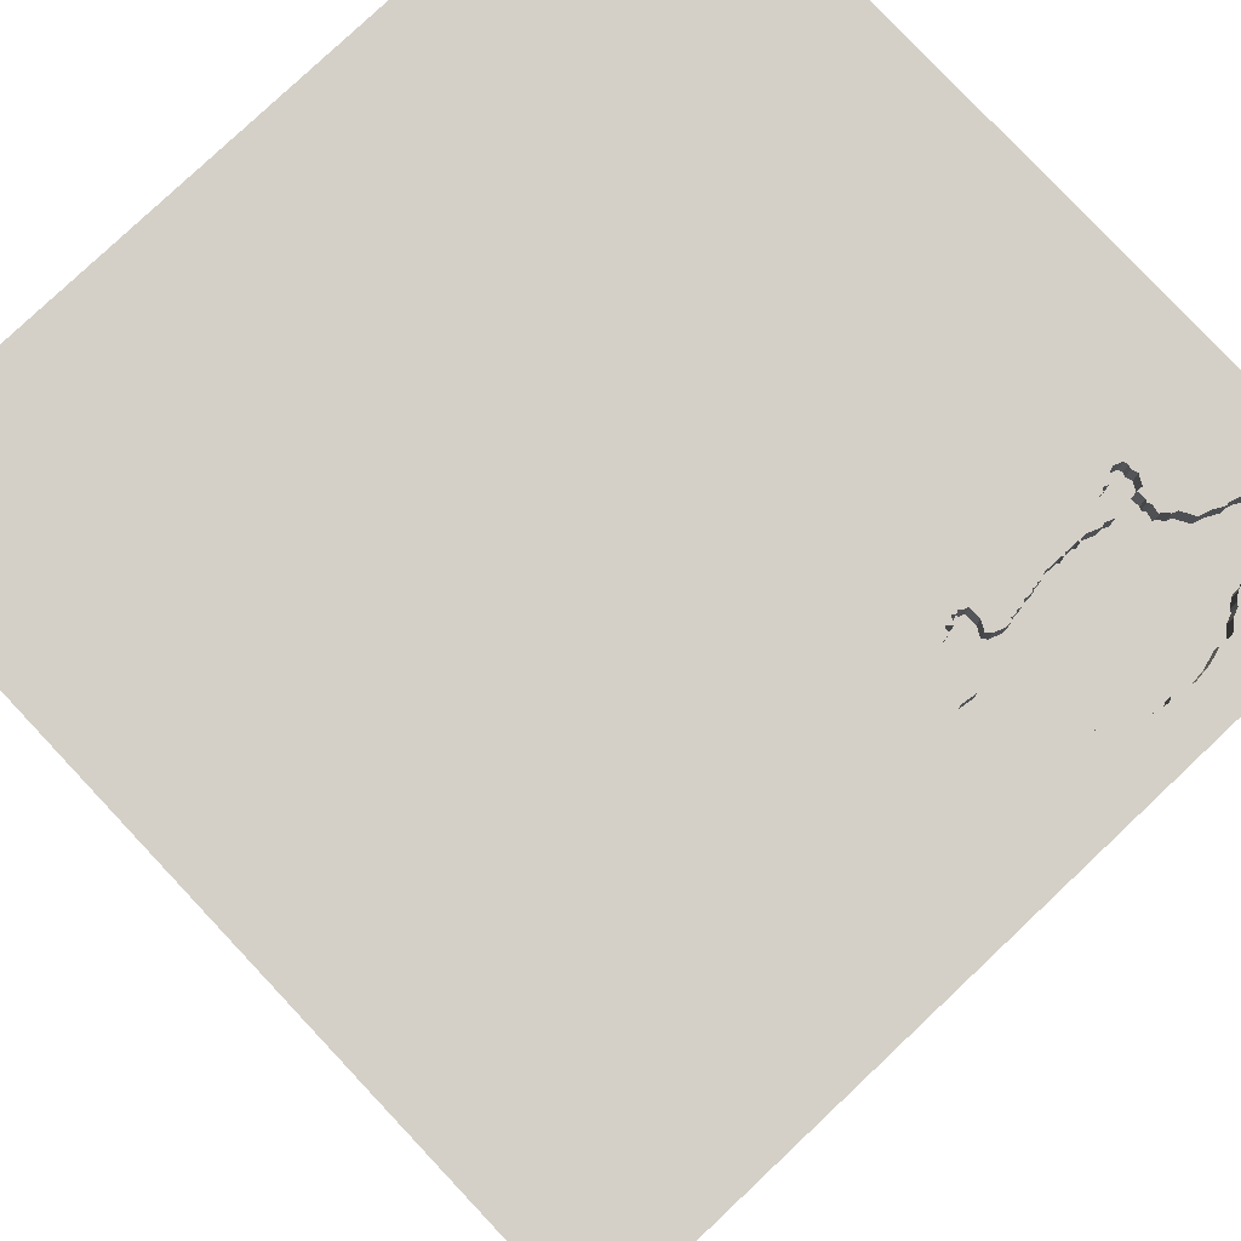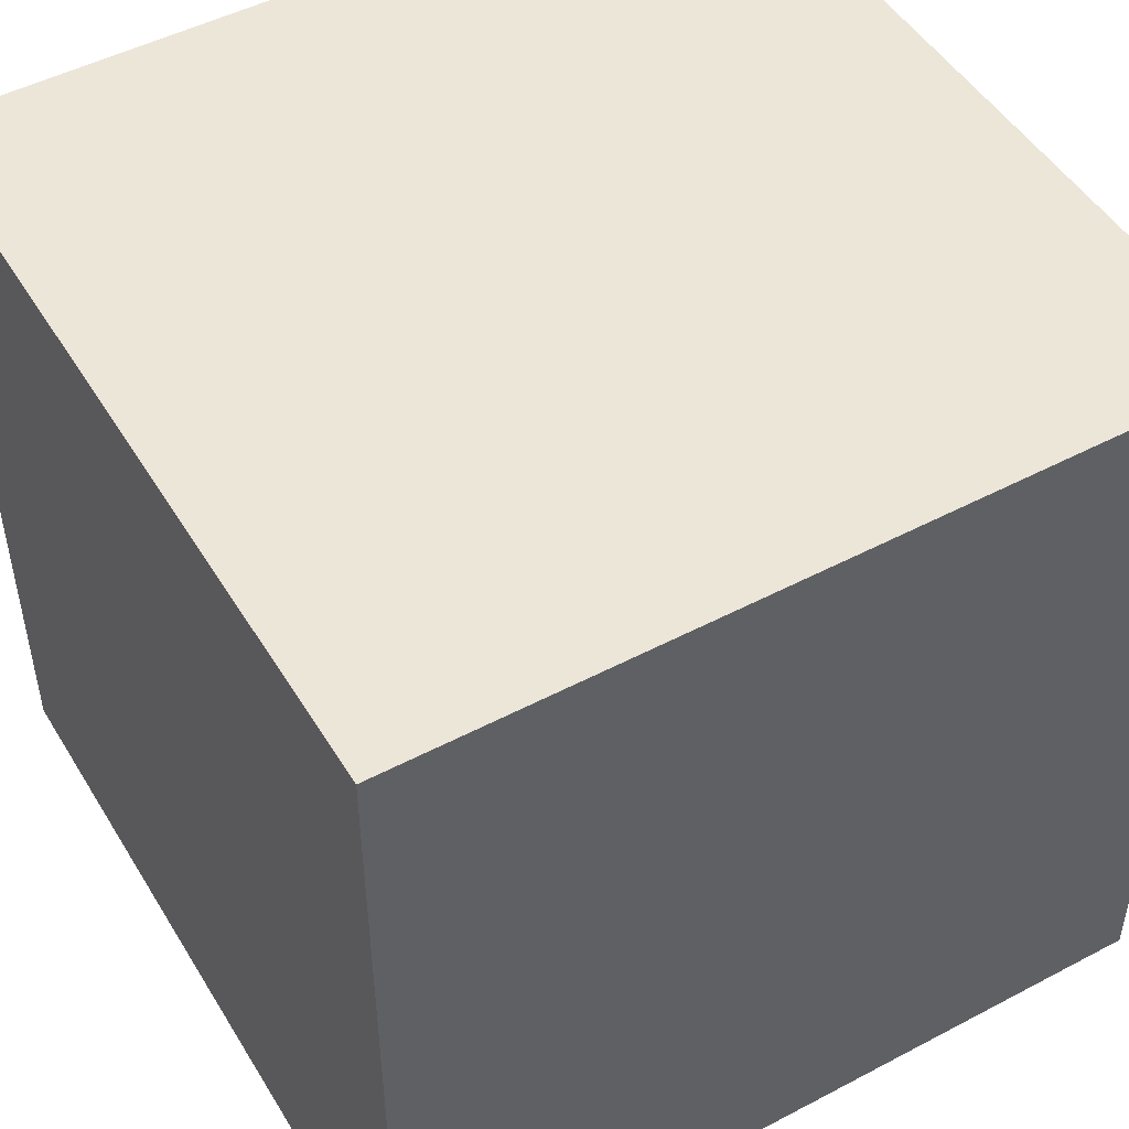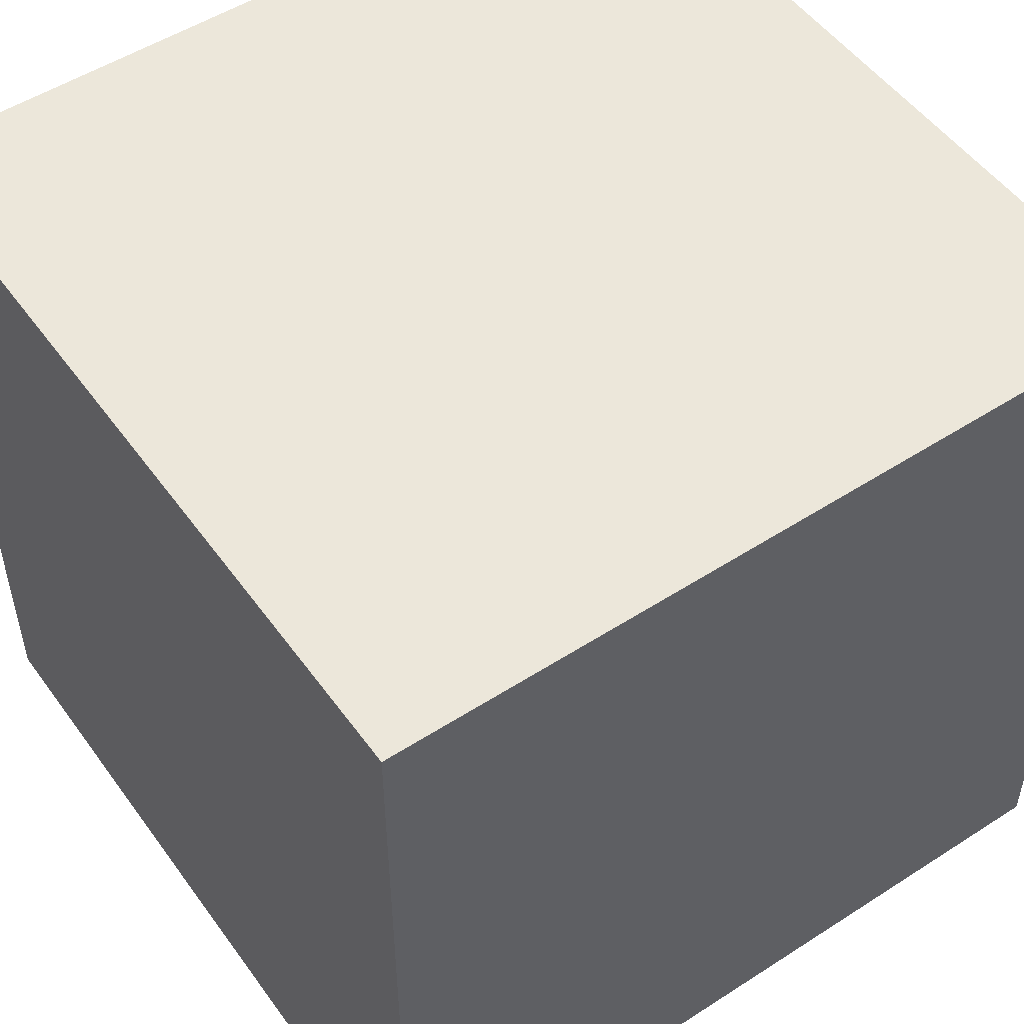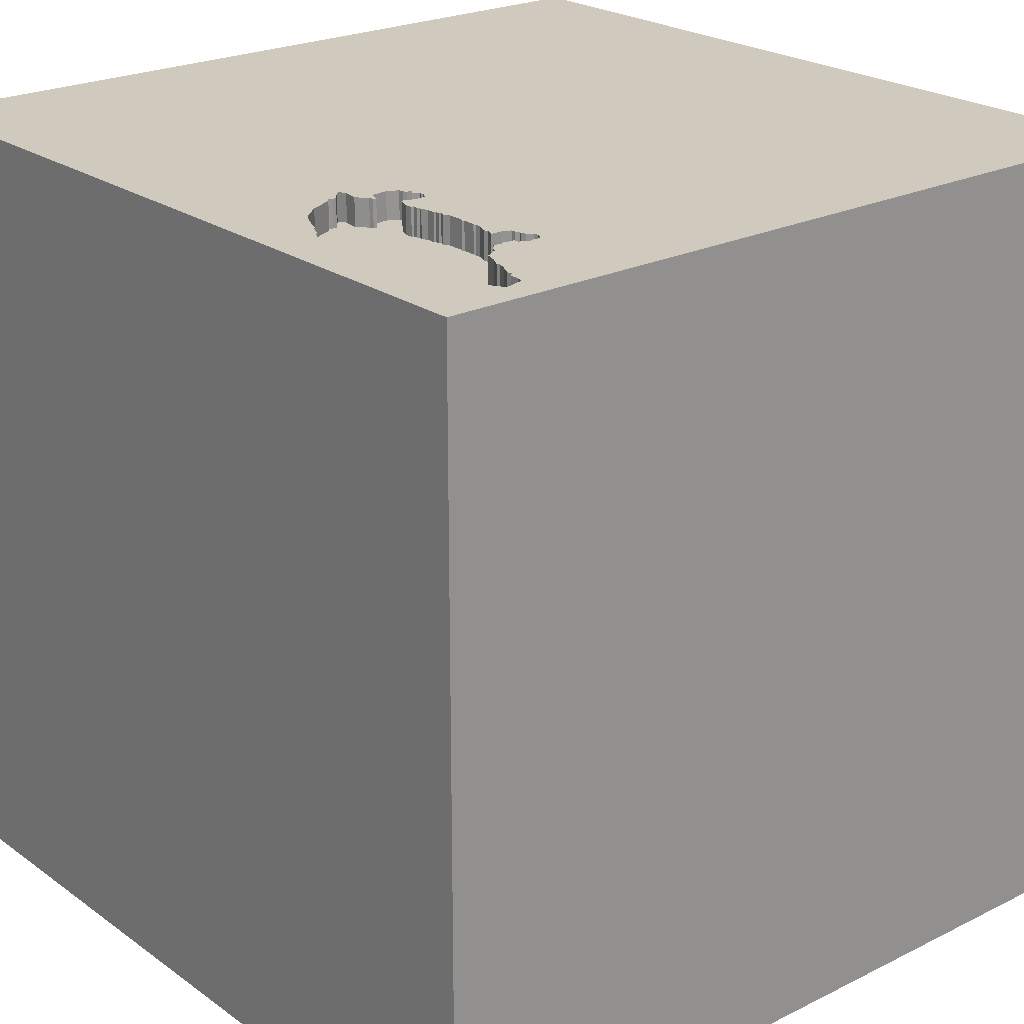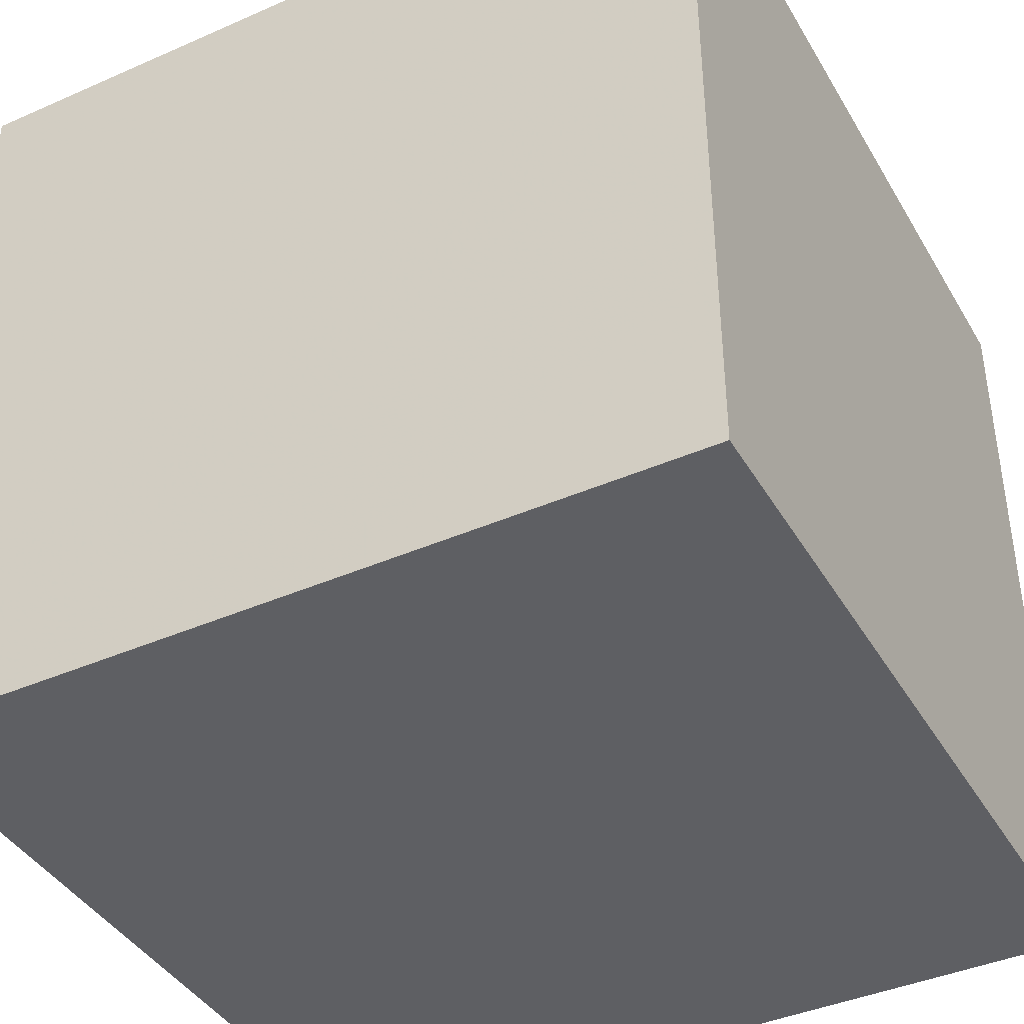
<metadata>
{"format":"obj","ext":"obj","renderer":"f3d","projection":"perspective","resolution":1024,"background":"white","views":[{"elev":80.0,"azim":136.7,"up":"+Y"},{"elev":49.1,"azim":-30.3,"up":"+Z"},{"elev":51.8,"azim":-34.9,"up":"+Z"},{"elev":23.1,"azim":-130.0,"up":"+Y"},{"elev":-41.1,"azim":28.1,"up":"+Y"}]}
</metadata>
<code>
o turtle_59
v -1.066 1.5 -1.258
v -0.2963 1.5 -0.9943
v -0.9731 1.5 -1.331
v -1.32 1.5 -1.112
v -1.32 1.4 -1.112
v -1.4 1.5 -1.191
v -1.094 1.5 -1.257
v -1.094 1.4 -1.257
v -1.172 1.5 -1.201
v -1.172 1.4 -1.201
v -0.9952 1.5 -0.8223
v -0.9952 1.4 -0.8223
v -1.24 1.5 -1.228
v -0.3511 1.5 -1.069
v -0.3511 1.4 -1.069
v -0.3889 1.5 -1.153
v -0.3889 1.4 -1.153
v -1.131 1.5 -1.043
v -0.851 1.5 -0.8708
v -0.851 1.4 -0.8708
v -0.8705 1.5 -1.346
v -0.8705 1.4 -1.346
v -1.357 1.4 -1.117
v -0.9286 1.5 -1.328
v -1.087 1.5 -0.9891
v -1.087 1.4 -0.9891
v -1.068 1.5 -0.967
v -0.4657 1.5 -0.7828
v -0.7272 1.5 -0.8692
v -0.48 1.5 -0.7903
v -0.48 1.4 -0.7903
v -1.082 1.5 -0.8831
v -0.5161 1.5 -0.8429
v -0.5161 1.4 -0.8429
v -0.3172 1.5 -0.9719
v -1.063 1.5 -0.9128
v -1.063 1.4 -0.9128
v -1.035 1.5 -0.8099
v -1.061 1.5 -0.8815
v -1.061 1.4 -0.8815
v -1.058 1.5 -0.9223
v -1.058 1.4 -0.9223
v 1.5 1.5 -1.5
v 1.5 1.5 1.5
v 1.5 -1.5 -1.5
v 0.14 1.5 -0.8887
v -0.4945 1.5 -0.7859
v -0.4945 1.4 -0.7859
v -0.9656 1.5 -0.8553
v -0.4205 1.5 -0.8167
v -0.4205 1.4 -0.8167
v -1.082 1.4 -0.8831
v -1.092 1.5 -0.8004
v -0.6691 1.5 -0.8872
v -0.6691 1.4 -0.8872
v -0.4532 1.5 -0.8066
v -0.6818 1.5 -1.341
v -1.035 1.5 -1.287
v -1.035 1.4 -1.287
v -1.16 1.5 -1.213
v -0.5472 1.5 -0.9049
v -0.5472 1.4 -0.9049
v -1.007 1.5 -1.3
v -1.007 1.4 -1.3
v -0.3811 1.5 -0.8567
v -1.24 1.4 -1.228
v -1.117 1.5 -1.254
v -1.117 1.4 -1.254
v -0.6759 1.5 -1.335
v -0.6759 1.4 -1.335
v -0.4393 1.5 -1.213
v -0.4393 1.4 -1.213
v -1.141 1.5 -1.243
v -0.4012 1.5 -0.8187
v -0.6152 1.5 -1.306
v -0.6152 1.4 -1.306
v -0.7909 1.5 -0.8694
v -0.7909 1.4 -0.8694
v -1.316 1.5 -1.101
v -0.4968 1.5 -0.7931
v -0.4091 1.5 -0.9475
v -0.4091 1.4 -0.9475
v -0.736 1.5 -1.336
v -1.059 1.5 -0.9656
v -1.059 1.4 -0.9656
v -0.809 1.5 -1.353
v -0.809 1.4 -1.353
v -1.141 1.4 -1.243
v -0.3388 1.5 -1.029
v -0.3388 1.4 -1.029
v -1.383 1.5 -1.124
v -1.383 1.4 -1.124
v -0.6366 1.5 -0.8852
v -0.6366 1.4 -0.8852
v -0.8631 1.5 -0.871
v -0.8631 1.4 -0.871
v -0.3172 1.4 -0.9719
v -0.6687 1.5 -1.337
v -0.6687 1.4 -1.337
v -0.4012 1.4 -0.8187
v -0.4305 1.5 -0.7977
v -0.4305 1.4 -0.7977
v -0.5114 1.5 -0.8921
v -0.5763 1.5 -0.8959
v -0.6934 1.5 -0.8757
v -0.6934 1.4 -0.8757
v -0.803 1.5 -0.8697
v -1.16 1.4 -1.213
v -1.209 1.5 -1.075
v -1.209 1.4 -1.075
v -1.357 1.5 -1.117
v -0.4748 1.5 -1.238
v -0.7065 1.5 -0.8796
v -1.04 1.5 -1.278
v -0.7293 1.5 -1.34
v -0.6818 1.4 -1.341
v -1.5 -1.5 -1.5
v -1.5 1.5 1.5
v -1.5 -1.5 1.5
v -1.5 1.5 -1.5
v -1.5 1.5 -1.146
v -0.7065 1.4 -0.8796
v -0.4367 1.5 -0.7918
v -0.4367 1.4 -0.7918
v -1.065 1.5 -0.7889
v -1.065 1.4 -0.7889
v -1.035 1.4 -0.8099
v -0.5147 1.5 -0.7995
v -0.2918 1.5 -0.9798
v -0.2918 1.4 -0.9798
v -0.3881 1.5 -0.9182
v -0.3881 1.4 -0.9182
v -0.924 1.5 -0.888
v -0.924 1.4 -0.888
v -1.099 1.5 -0.8498
v -1.099 1.4 -0.8498
v 1.5 -1.5 1.5
v -0.6222 1.5 -1.315
v -1.093 1.5 -0.828
v -1.093 1.4 -0.828
v -0.3396 1.5 -1.045
v -0.3396 1.4 -1.045
v -1.004 1.5 -0.8116
v -0.4748 1.4 -1.238
v -1.066 1.4 -1.258
v -1.17 1.5 -1.055
v -1.17 1.4 -1.055
v -0.4287 1.5 -0.9335
v -0.4287 1.4 -0.9335
v -0.7939 1.5 -0.8726
v -0.3321 1.5 -1.059
v -0.3321 1.4 -1.059
v -1.04 1.4 -1.278
v -0.9656 1.4 -0.8553
v -0.4861 1.5 -0.7845
v -0.6705 1.5 -0.8788
v -0.6705 1.4 -0.8788
v -0.6872 1.5 -0.8815
v -0.6872 1.4 -0.8815
v -0.5641 1.5 -1.282
v -0.736 1.4 -1.336
v -0.8787 1.5 -0.8702
v -0.8787 1.4 -0.8702
v -1.198 1.5 -0.8073
v -1.375 1.5 -1.214
v -0.803 1.4 -0.8697
v -1.219 1.5 -1.071
v -0.8569 1.5 -0.8769
v -0.8569 1.4 -0.8769
v -0.6222 1.4 -1.315
v -0.3712 1.5 -0.9791
v -1.329 1.5 -1.117
v -1.329 1.4 -1.117
v -1.066 1.5 -0.9357
v -1.107 1.5 -1.249
v -1.107 1.4 -1.249
v -1.316 1.4 -1.101
v -0.5355 1.5 -1.267
v -0.6028 1.5 -0.8917
v -0.6028 1.4 -0.8917
v -0.5749 1.5 -0.9043
v -0.5749 1.4 -0.9043
v -0.4237 1.5 -0.943
v -0.4237 1.4 -0.943
v -0.2963 1.4 -0.9943
v -0.5147 1.4 -0.7995
v -1.375 1.4 -1.214
v -1.202 1.5 -1.22
v -1.202 1.4 -1.22
v -1.092 1.4 -0.8004
v -0.616 1.5 -0.8956
v -1.131 1.4 -1.043
v -1.222 1.5 -1.222
v -1.222 1.4 -1.222
v -0.966 1.5 -0.895
v -0.966 1.4 -0.895
v -0.7968 1.5 -0.8756
v -0.7968 1.4 -0.8756
v -0.5114 1.4 -0.8921
v -1.159 1.5 -1.225
v -1.159 1.4 -1.225
v -0.4303 1.5 -0.8097
v -0.4303 1.4 -0.8097
v -1.219 1.4 -1.071
v -0.9286 1.4 -1.328
v -0.616 1.4 -0.8956
v -1.25 1.5 -1.082
v -0.9796 1.5 -0.8231
v -0.9796 1.4 -0.8231
v -1.272 1.5 -1.242
v -1.25 1.4 -1.082
v -0.9385 1.5 -0.8835
v -1.293 1.5 -1.104
v -1.293 1.4 -1.104
v -0.4968 1.4 -0.7931
v -0.5641 1.4 -1.282
v -0.7272 1.4 -0.8692
v -0.9385 1.4 -0.8835
v -0.4657 1.4 -0.7828
v -1.104 1.5 -0.9955
v -0.5571 1.5 -1.272
v -0.5571 1.4 -1.272
v -0.9731 1.4 -1.331
v -1.018 1.5 -0.8192
v -1.018 1.4 -0.8192
v -1.004 1.4 -0.8116
v -1.081 1.5 -1.254
v -1.081 1.4 -1.254
v -0.4985 1.5 -0.8761
v -0.4985 1.4 -0.8761
v -1.228 1.5 -1.228
v -1.228 1.4 -1.228
v -1.4 1.4 -1.191
v -1.272 1.4 -1.242
v -0.4861 1.4 -0.7845
v -0.3125 1.5 -0.9375
v -1.104 1.4 -0.9955
v -1.096 1.5 -0.8149
v -1.096 1.4 -0.8149
v -0.4532 1.4 -0.8066
v -1.068 1.4 -0.967
v -1.066 1.4 -0.9357
v -0.5967 1.5 -0.8976
v -0.5967 1.4 -0.8976
v -0.3712 1.4 -0.9791
v -0.5355 1.4 -1.267
v -0.7226 1.5 -1.344
v -0.7226 1.4 -1.344
v -0.3811 1.4 -0.8567
v -1.05 1.5 -0.7934
v -1.05 1.4 -0.7934
v -0.5763 1.4 -0.8959
f 44 118 119
f 118 117 119
f 137 44 119
f 117 137 119
f 117 45 137
f 44 46 118
f 43 117 120
f 43 45 117
f 46 236 65
f 74 50 202
f 46 65 74
f 46 74 202
f 28 118 46
f 46 202 101
f 123 56 28
f 123 28 46
f 101 123 46
f 77 150 118
f 118 29 77
f 53 164 118
f 125 53 118
f 224 38 250
f 250 125 118
f 212 195 49
f 224 250 118
f 118 212 49
f 118 49 208
f 143 224 118
f 118 208 11
f 118 11 143
f 236 148 131
f 131 65 236
f 118 28 30
f 229 103 61
f 118 30 155
f 33 229 61
f 33 61 118
f 128 33 118
f 47 80 128
f 118 155 47
f 118 47 128
f 61 181 104
f 104 243 179
f 118 61 104
f 105 113 29
f 118 104 179
f 105 29 118
f 156 158 105
f 118 179 191
f 156 105 118
f 118 191 93
f 93 54 156
f 118 93 156
f 118 150 197
f 19 168 95
f 118 197 107
f 118 107 19
f 133 212 118
f 162 133 118
f 19 95 162
f 118 19 162
f 164 53 238
f 41 174 164
f 238 139 135
f 32 39 36
f 164 238 135
f 32 36 41
f 32 41 164
f 164 135 32
f 43 46 44
f 183 148 236
f 35 171 81
f 81 183 236
f 236 35 81
f 25 220 164
f 174 84 27
f 27 25 164
f 164 174 27
f 146 109 167
f 164 18 146
f 164 146 167
f 118 164 111
f 118 121 117
f 129 35 236
f 129 236 46
f 46 2 129
f 164 220 18
f 164 167 207
f 207 213 79
f 172 111 164
f 164 207 79
f 79 4 172
f 164 79 172
f 91 6 121
f 121 118 111
f 121 111 91
f 151 141 89
f 46 14 151
f 151 89 2
f 46 151 2
f 121 6 165
f 121 120 117
f 46 16 14
f 210 3 165
f 165 120 121
f 71 16 46
f 73 3 210
f 188 9 60
f 231 193 188
f 210 13 231
f 200 73 210
f 188 60 200
f 200 210 231
f 231 188 200
f 120 165 3
f 71 46 43
f 112 71 43
f 43 178 112
f 67 175 7
f 3 73 67
f 3 67 7
f 7 227 1
f 1 114 58
f 7 1 58
f 58 63 3
f 7 58 3
f 43 44 137
f 178 43 160
f 160 221 178
f 21 3 24
f 120 3 21
f 43 120 86
f 43 137 45
f 86 115 247
f 43 86 247
f 138 75 160
f 57 69 98
f 43 247 57
f 138 160 43
f 43 57 98
f 43 98 138
f 120 21 86
f 115 86 83
f 92 23 233
f 23 92 111
f 92 233 6
f 6 91 92
f 23 187 233
f 92 91 111
f 173 187 23
f 165 6 233
f 233 187 165
f 111 172 173
f 173 23 111
f 173 234 187
f 173 5 234
f 187 234 210
f 210 165 187
f 172 4 5
f 5 173 172
f 234 5 214
f 4 79 5
f 234 214 66
f 177 214 5
f 234 66 210
f 177 5 79
f 66 214 194
f 79 213 214
f 214 177 79
f 13 210 66
f 194 232 66
f 211 194 214
f 213 207 214
f 66 232 13
f 193 231 232
f 232 194 193
f 194 211 10
f 211 214 207
f 231 13 232
f 189 194 10
f 10 211 110
f 188 193 194
f 194 189 188
f 9 188 189
f 189 10 9
f 147 10 110
f 110 211 204
f 204 211 207
f 207 167 204
f 192 10 147
f 147 110 146
f 167 109 110
f 110 204 167
f 60 9 10
f 10 108 60
f 192 108 10
f 192 147 18
f 109 146 110
f 146 18 147
f 108 192 228
f 18 220 192
f 108 201 60
f 176 108 228
f 145 228 192
f 237 192 220
f 200 60 201
f 88 201 108
f 88 108 176
f 176 228 8
f 1 227 228
f 228 145 1
f 145 192 26
f 26 192 237
f 73 200 201
f 201 88 73
f 176 68 88
f 7 175 176
f 176 8 7
f 227 7 8
f 8 228 227
f 145 26 85
f 26 237 220
f 220 25 26
f 68 176 67
f 88 68 73
f 175 67 176
f 145 153 1
f 153 145 85
f 85 26 241
f 67 73 68
f 114 1 153
f 85 64 153
f 27 84 85
f 85 241 27
f 25 27 241
f 241 26 25
f 153 59 114
f 85 205 64
f 153 64 59
f 84 174 85
f 58 114 59
f 85 134 205
f 205 223 64
f 63 58 59
f 59 64 63
f 242 85 174
f 196 134 85
f 205 134 169
f 223 205 24
f 24 3 223
f 3 63 64
f 64 223 3
f 242 42 85
f 218 134 196
f 42 196 85
f 169 22 205
f 169 134 163
f 174 41 42
f 42 242 174
f 212 133 134
f 134 218 212
f 218 196 212
f 196 42 40
f 169 198 22
f 21 24 205
f 205 22 21
f 163 96 169
f 133 162 163
f 163 134 133
f 41 36 42
f 195 212 196
f 154 196 40
f 42 37 40
f 20 198 169
f 198 161 22
f 162 95 96
f 96 163 162
f 95 168 169
f 169 96 95
f 37 42 36
f 49 195 196
f 196 154 49
f 40 225 154
f 40 37 39
f 198 20 166
f 20 169 19
f 198 122 161
f 87 22 161
f 22 87 21
f 168 19 169
f 36 39 37
f 225 40 127
f 225 12 154
f 39 32 40
f 107 197 198
f 198 166 107
f 166 20 107
f 19 107 20
f 217 122 198
f 161 122 55
f 87 161 86
f 86 21 87
f 154 209 49
f 38 224 225
f 225 127 38
f 127 40 140
f 225 226 12
f 154 12 209
f 52 40 32
f 198 197 150
f 29 113 122
f 122 217 29
f 217 198 78
f 76 161 55
f 55 122 159
f 83 86 161
f 208 49 209
f 251 127 140
f 140 40 136
f 224 143 226
f 226 225 224
f 143 11 12
f 12 226 143
f 11 208 209
f 209 12 11
f 136 40 52
f 32 135 52
f 150 77 78
f 78 198 150
f 217 78 29
f 76 70 161
f 222 76 55
f 159 157 55
f 159 122 106
f 115 83 161
f 161 248 115
f 127 251 38
f 126 251 140
f 140 136 139
f 136 52 135
f 77 29 78
f 113 105 106
f 106 122 113
f 70 76 170
f 248 161 70
f 76 222 216
f 222 55 206
f 158 156 157
f 157 159 158
f 156 54 55
f 55 157 156
f 105 158 159
f 159 106 105
f 248 247 115
f 250 38 251
f 125 250 251
f 251 126 125
f 140 190 126
f 135 139 136
f 70 170 99
f 170 76 138
f 70 116 248
f 160 75 76
f 76 216 160
f 216 222 160
f 222 206 182
f 206 55 94
f 57 247 248
f 248 116 57
f 190 140 239
f 53 125 126
f 126 190 53
f 139 238 239
f 239 140 139
f 70 99 69
f 99 170 98
f 75 138 76
f 138 98 170
f 116 70 57
f 221 160 222
f 182 246 222
f 182 206 244
f 93 191 206
f 206 94 93
f 54 93 94
f 94 55 54
f 190 239 53
f 238 53 239
f 98 69 99
f 69 57 70
f 178 221 222
f 222 246 178
f 144 246 182
f 244 252 182
f 180 244 206
f 246 144 178
f 144 182 62
f 243 104 252
f 252 244 243
f 104 181 182
f 182 252 104
f 179 243 244
f 244 180 179
f 191 179 180
f 180 206 191
f 112 178 144
f 144 62 72
f 62 182 61
f 181 61 182
f 144 72 112
f 72 62 17
f 71 112 72
f 72 17 71
f 17 62 184
f 199 62 61
f 61 103 199
f 16 71 17
f 15 17 184
f 184 62 149
f 62 199 149
f 17 15 14
f 14 16 17
f 15 184 245
f 148 183 184
f 184 149 148
f 230 149 199
f 103 229 230
f 230 199 103
f 15 245 90
f 184 82 245
f 183 81 184
f 149 230 249
f 229 33 230
f 151 14 15
f 15 152 151
f 142 15 90
f 245 97 90
f 82 184 81
f 245 82 171
f 131 148 149
f 149 132 131
f 149 249 132
f 249 230 51
f 34 230 33
f 15 142 152
f 89 141 142
f 142 90 89
f 97 245 35
f 90 97 185
f 81 171 82
f 171 35 245
f 65 131 132
f 132 249 65
f 51 100 249
f 230 240 51
f 34 240 230
f 33 128 34
f 141 151 152
f 152 142 141
f 2 89 90
f 90 185 2
f 97 130 185
f 100 51 74
f 249 100 65
f 51 240 203
f 34 215 240
f 186 34 128
f 35 129 130
f 130 97 35
f 185 130 2
f 50 74 51
f 74 65 100
f 51 203 50
f 102 203 240
f 186 215 34
f 215 31 240
f 128 80 186
f 129 2 130
f 202 50 203
f 101 202 203
f 203 102 101
f 240 124 102
f 215 186 80
f 235 31 215
f 219 240 31
f 56 123 124
f 124 240 56
f 102 124 101
f 80 47 215
f 155 30 31
f 31 235 155
f 48 235 215
f 28 56 240
f 240 219 28
f 219 31 30
f 30 28 219
f 123 101 124
f 48 215 47
f 235 48 155
f 47 155 48

</code>
